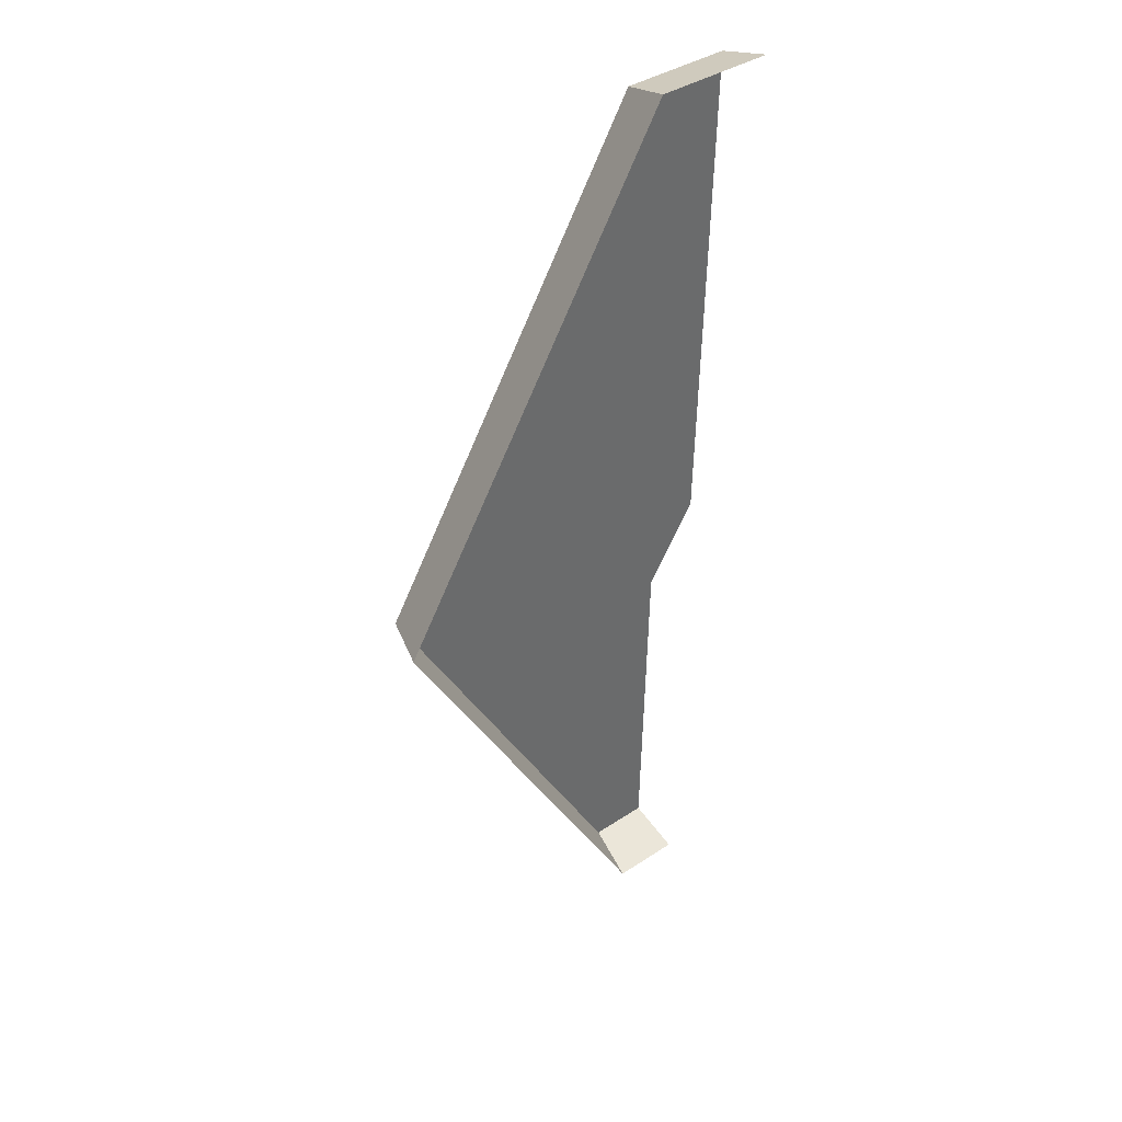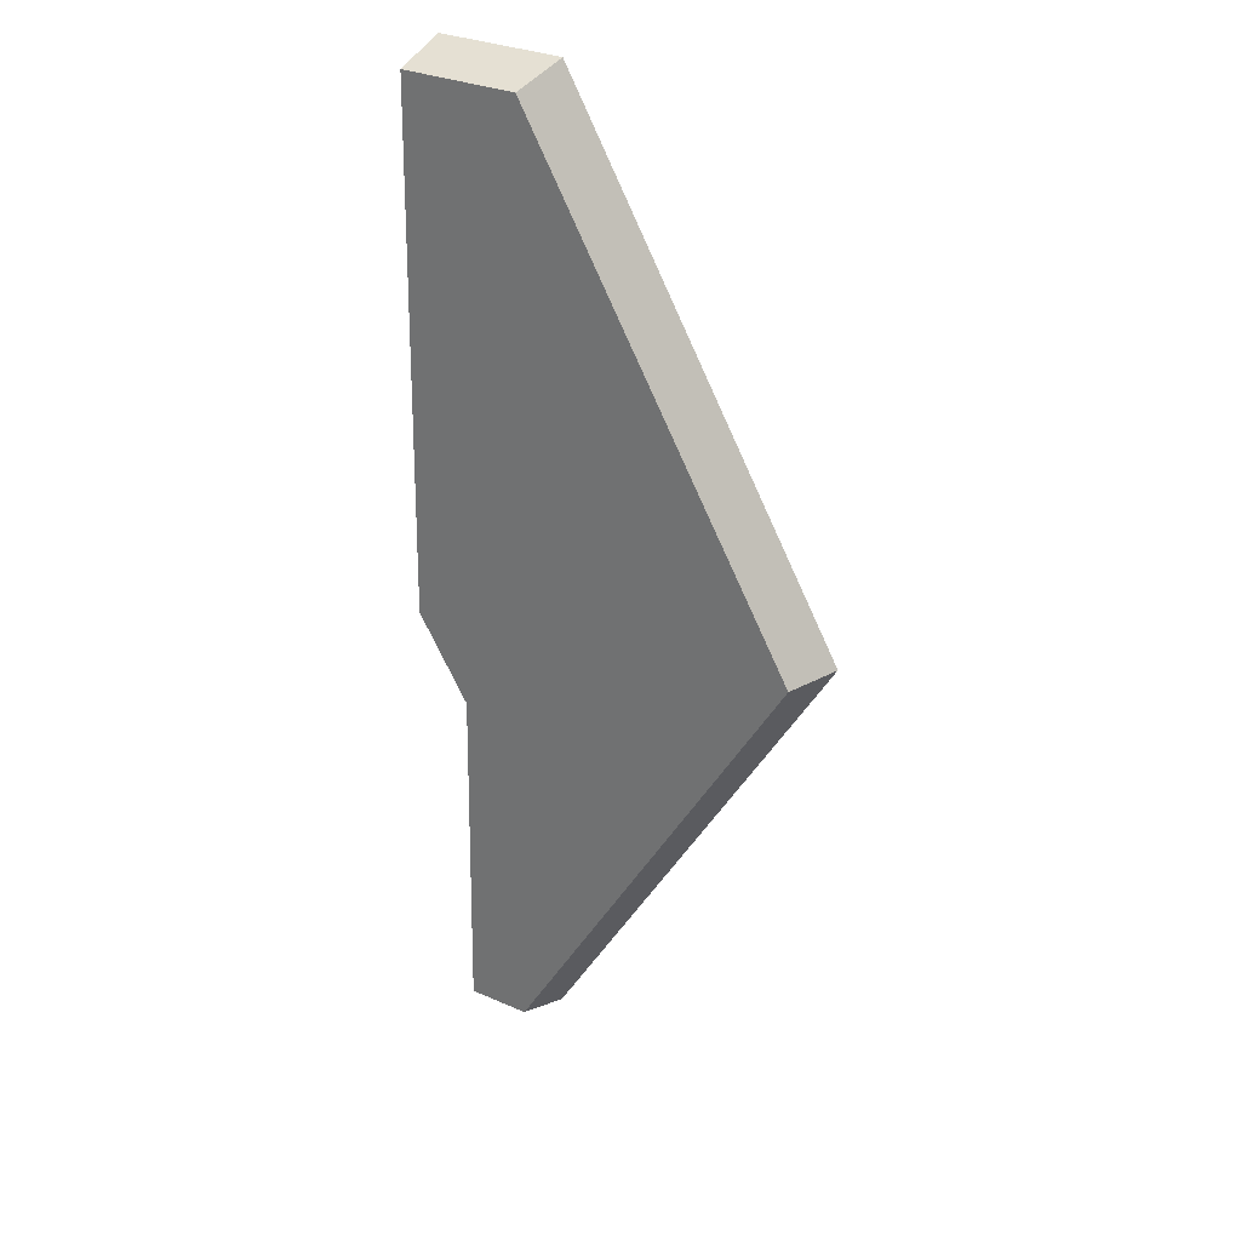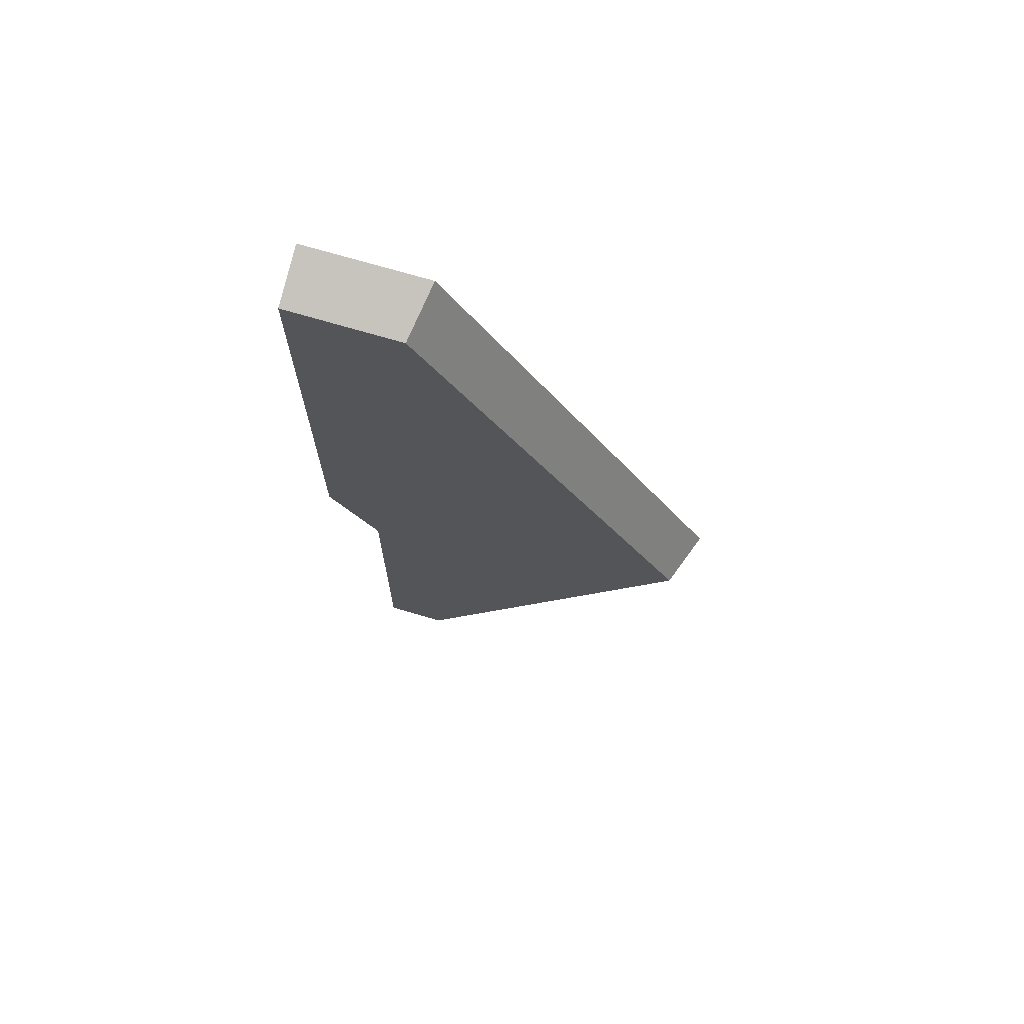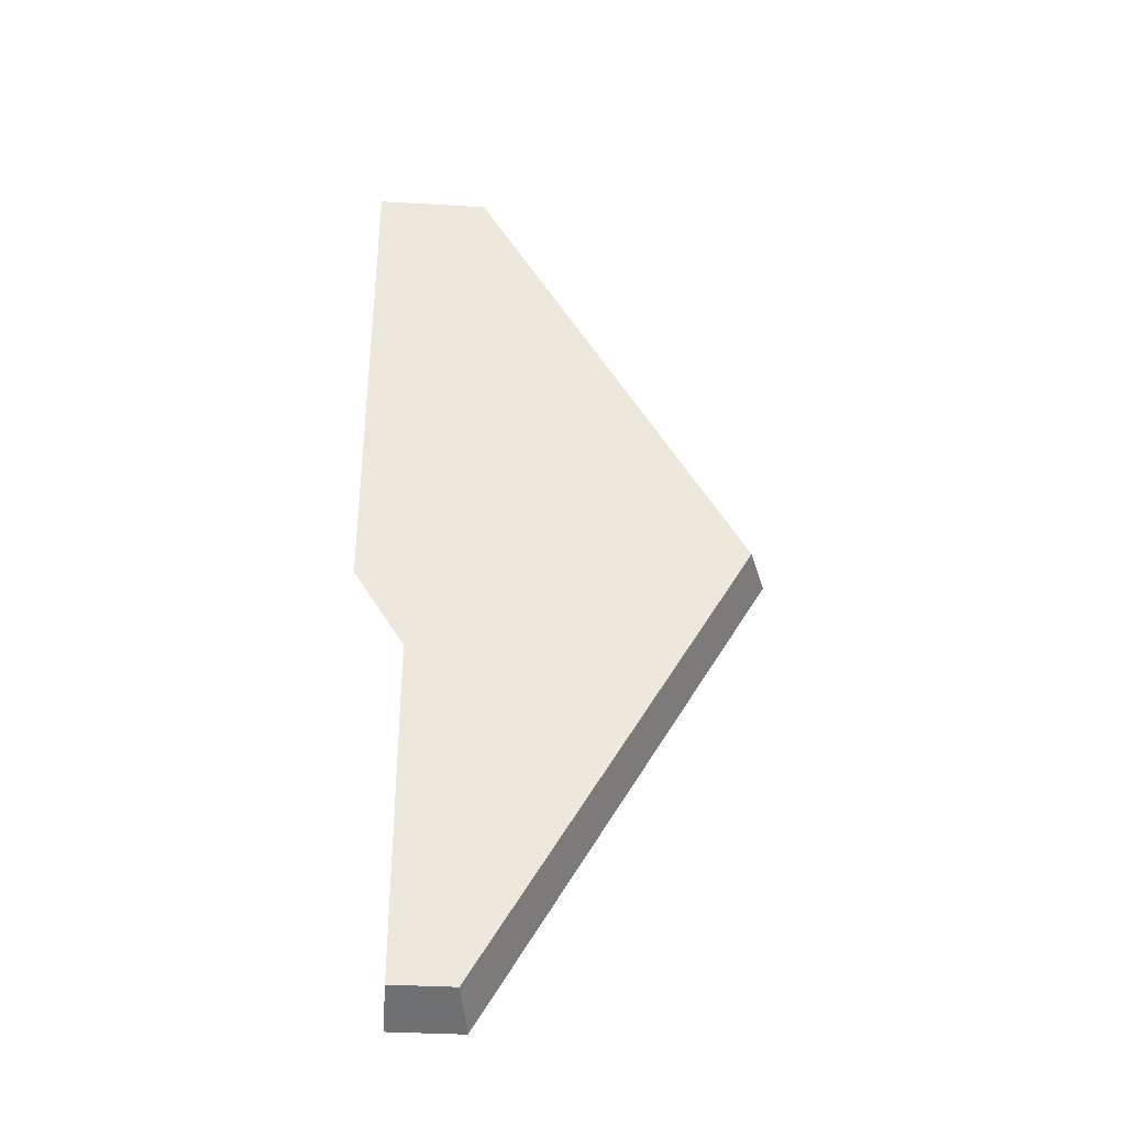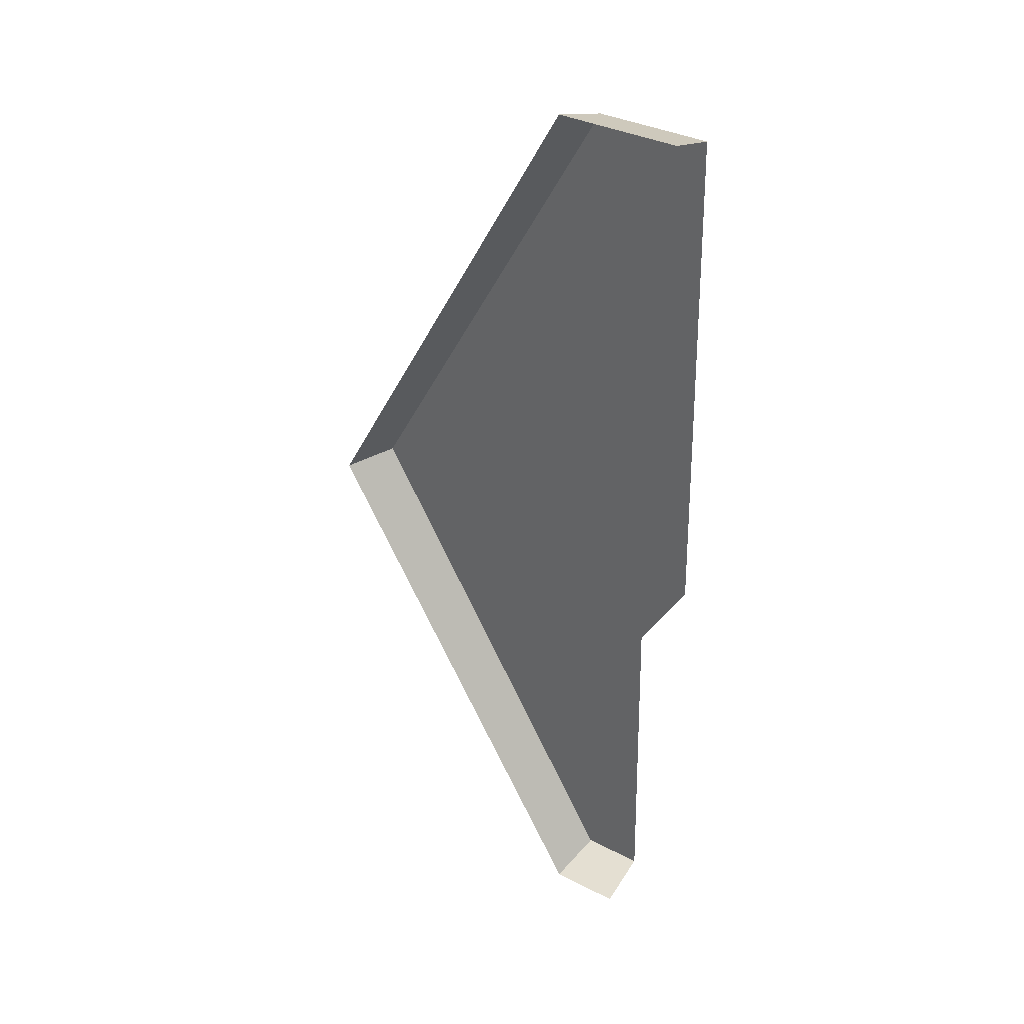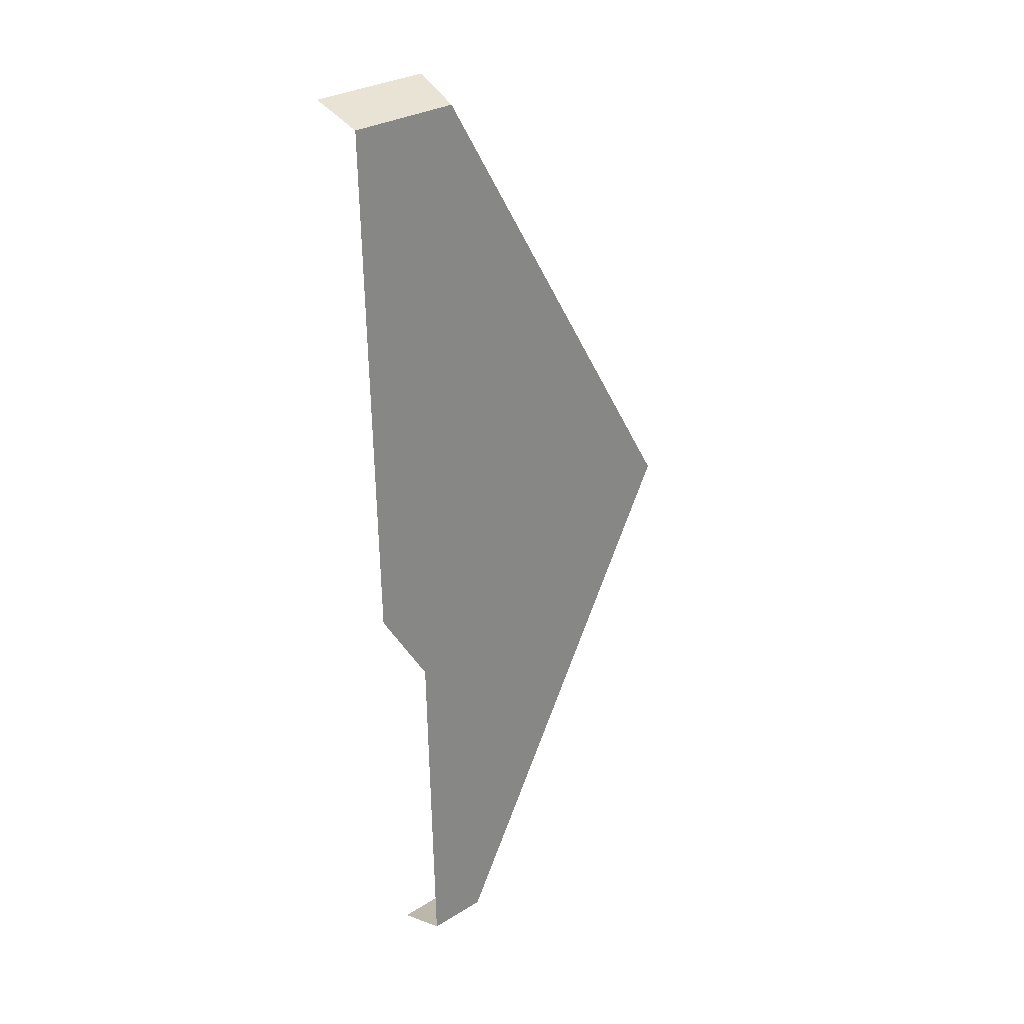
<metadata>
{"format":"obj","ext":"obj","renderer":"f3d","projection":"perspective","resolution":1024,"background":"white","views":[{"elev":38.3,"azim":140.3,"up":"+Y"},{"elev":31.6,"azim":31.8,"up":"+Y"},{"elev":73.8,"azim":16.6,"up":"+Y"},{"elev":-36.1,"azim":-3.9,"up":"+Y"},{"elev":34.5,"azim":-145.0,"up":"+Y"},{"elev":29.4,"azim":-41.9,"up":"+Y"}]}
</metadata>
<code>
g hex12_3
v 0.5772 0.0006623 0.00592
v 0.7216 0.2506 -0.001465
v 0.5773 0.5006 -0.006837
v 0.5724 0.01004 0.03364
v 0.7118 0.2513 0.02651
v 0.5725 0.4927 0.02132
v 0.5405 0.000677 0.006176
v 0.5405 0.001889 0.009756
v 0.5407 0.01005 0.03386
v 0.5407 0.06492 0.03246
v 0.5407 0.1869 0.02934
v 0.5146 0.2293 0.02845
v 0.5146 0.2514 0.02788
v 0.5146 0.3925 0.02428
v 0.5146 0.4927 0.02173
v 0.5146 0.4943 0.01599
v 0.5144 0.5007 -0.006398
v 0.7118 0.2513 0.02651
v 0.7216 0.2506 -0.001465
v 0.5724 0.01004 0.03364
v 0.5772 0.0006623 0.00592
v 0.5724 0.01004 0.03364
v 0.5407 0.01005 0.03386
v 0.7118 0.2513 0.02651
v 0.5725 0.4927 0.02132
v 0.5773 0.5006 -0.006837
v 0.5725 0.4927 0.02132
v 0.5146 0.4927 0.02173
g hex12_3_0
f 2 5 4
f 1 2 4
f 3 6 18
f 19 3 18
f 7 21 20
f 20 8 7
f 20 9 8
f 23 22 10
f 22 11 10
f 11 22 24
f 24 13 11
f 13 12 11
f 13 24 14
f 24 25 14
f 14 25 15
f 27 26 17
f 17 16 27
f 16 28 27

</code>
